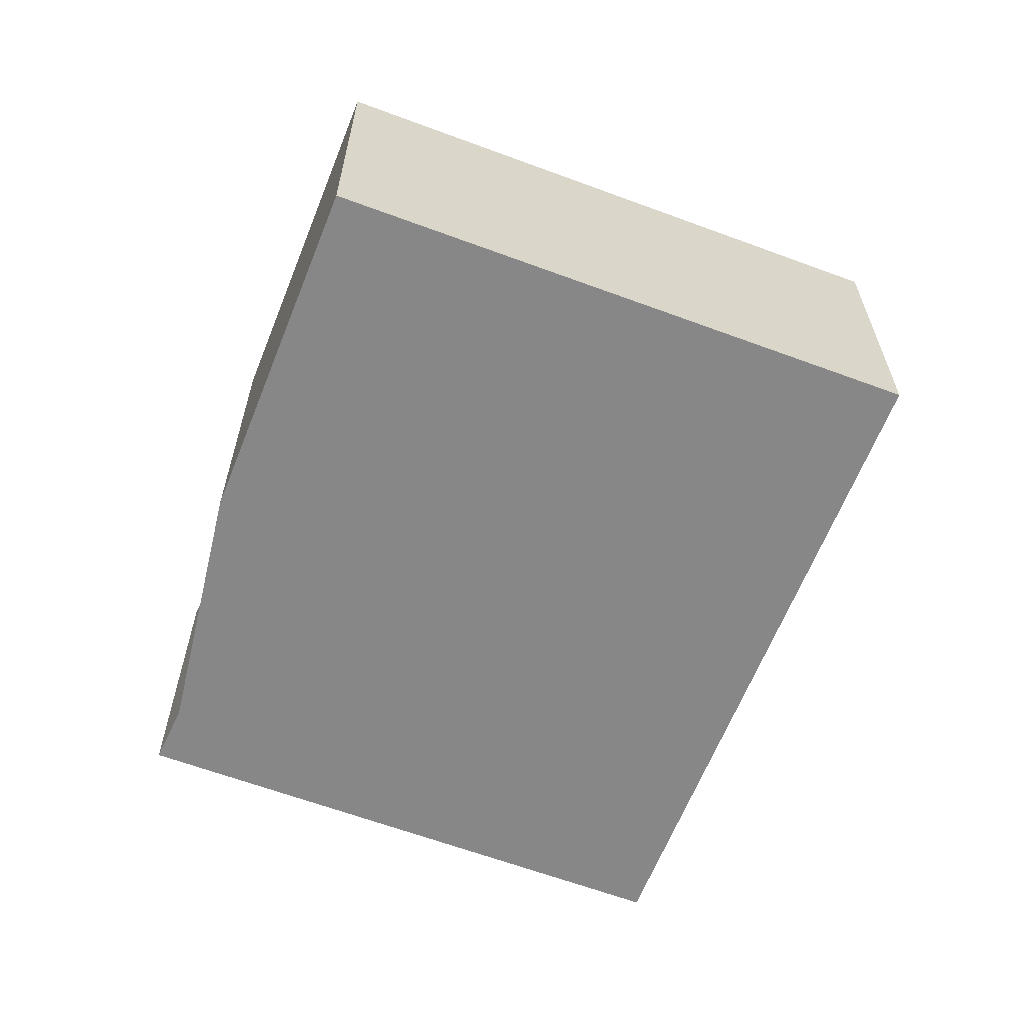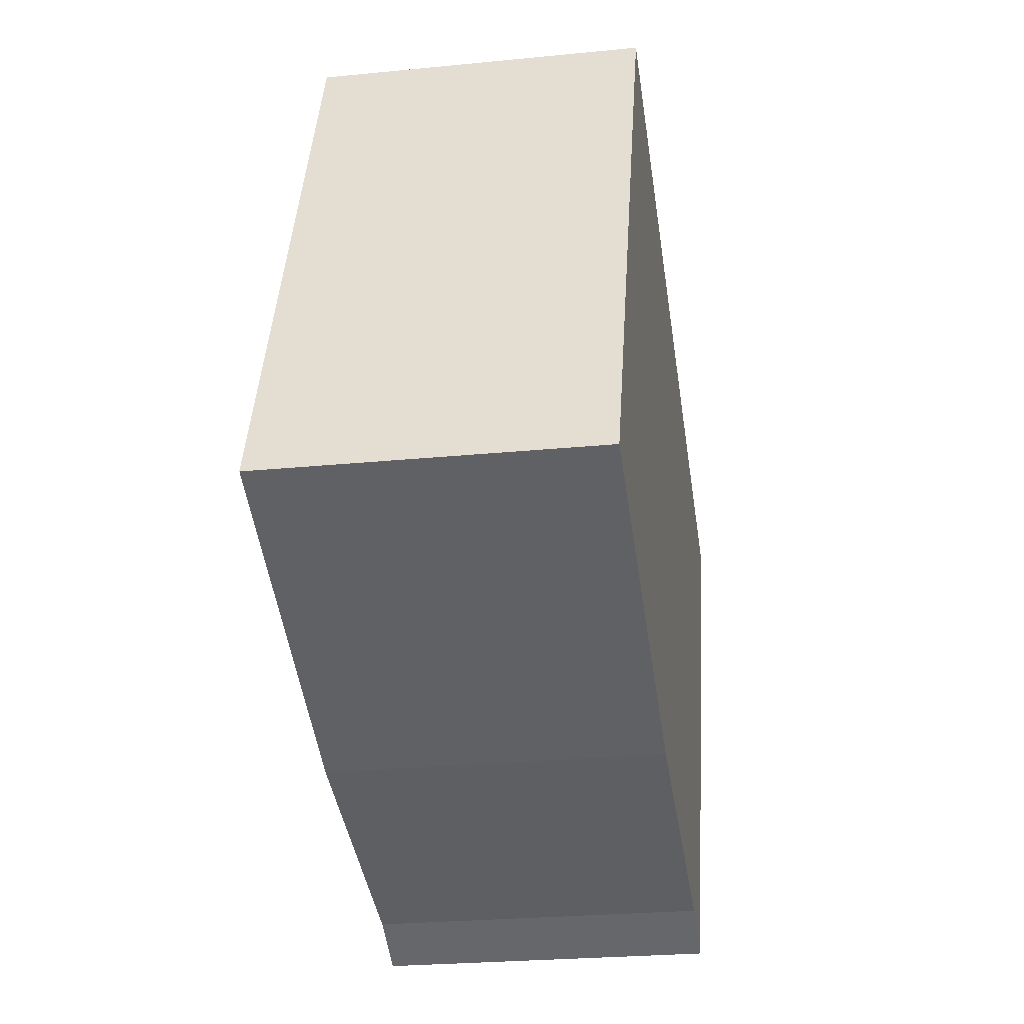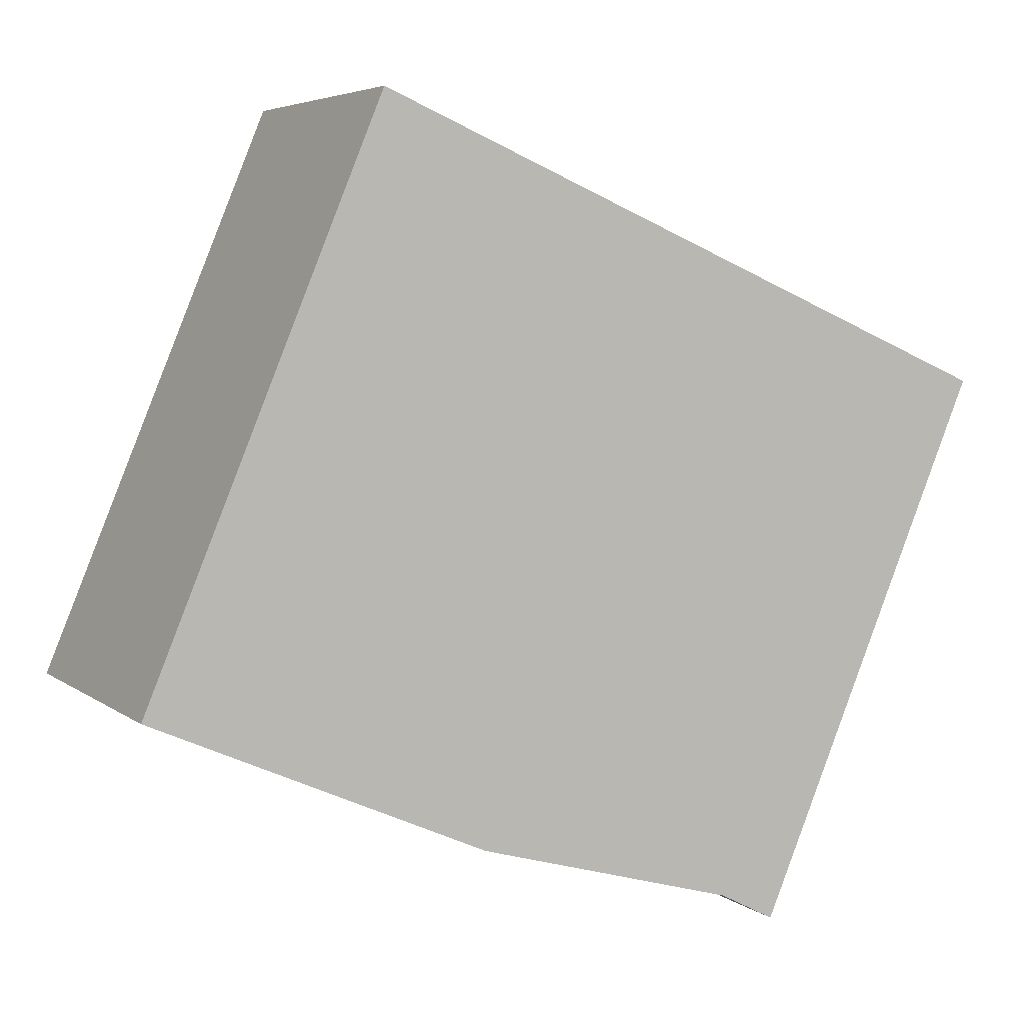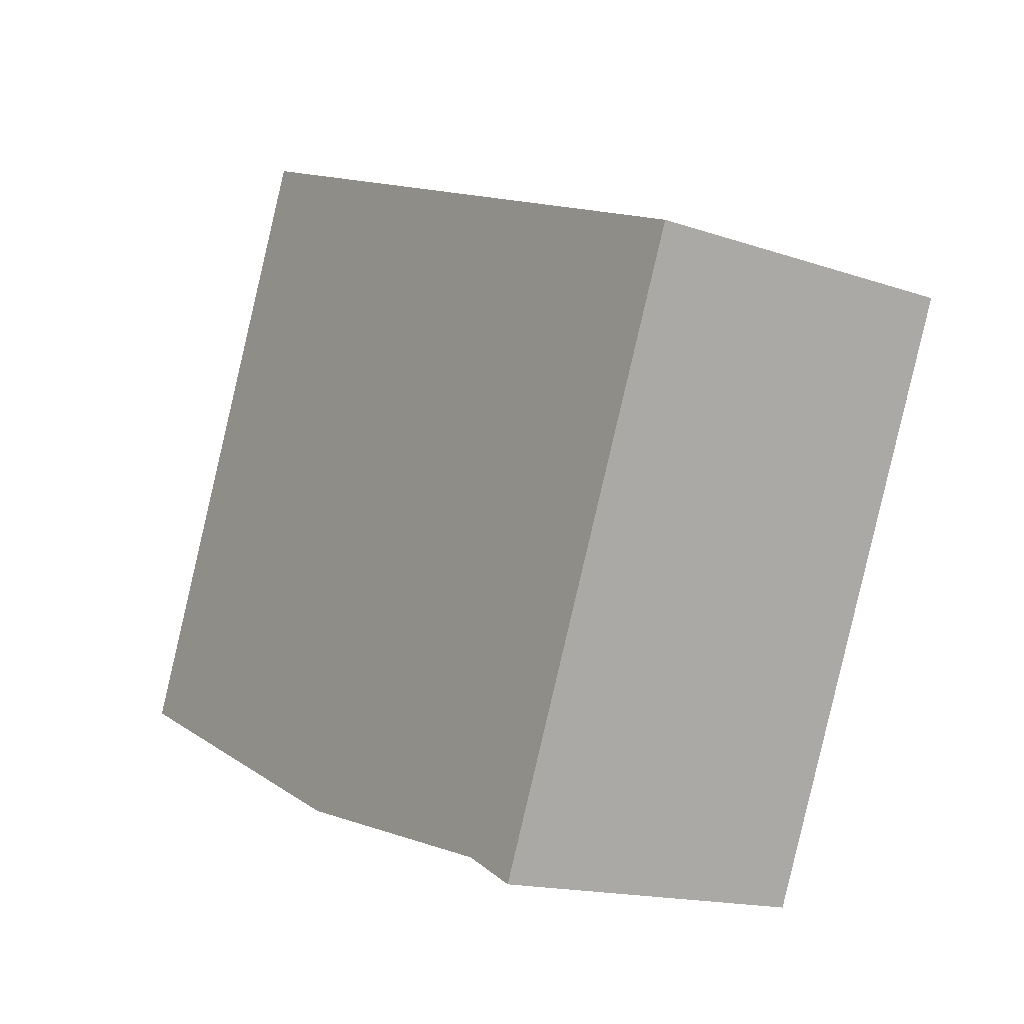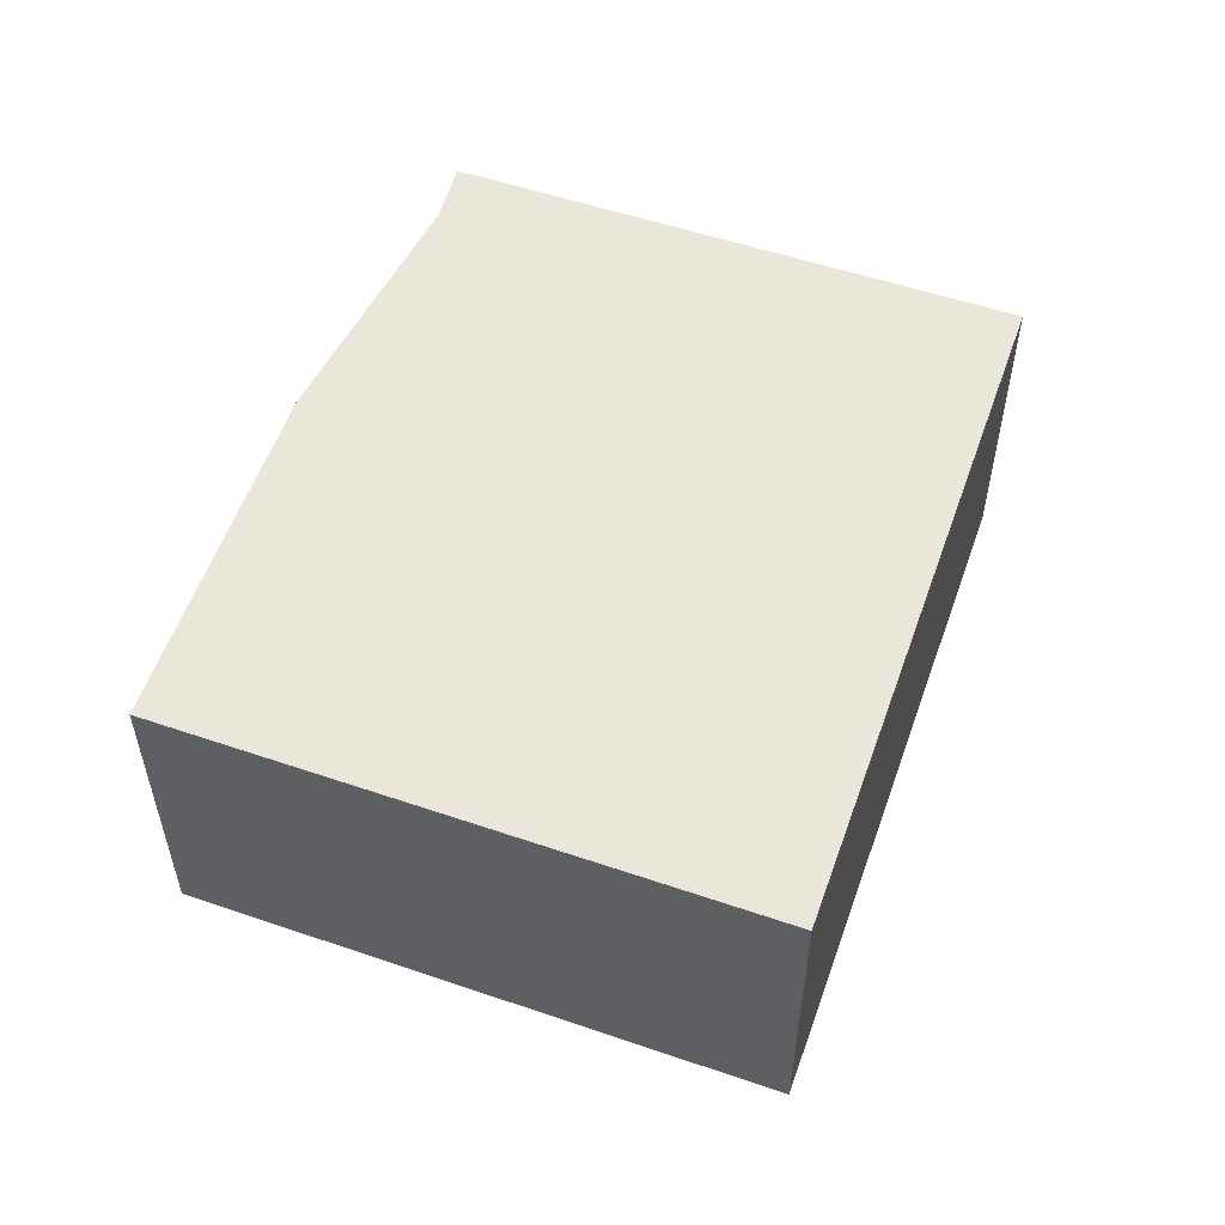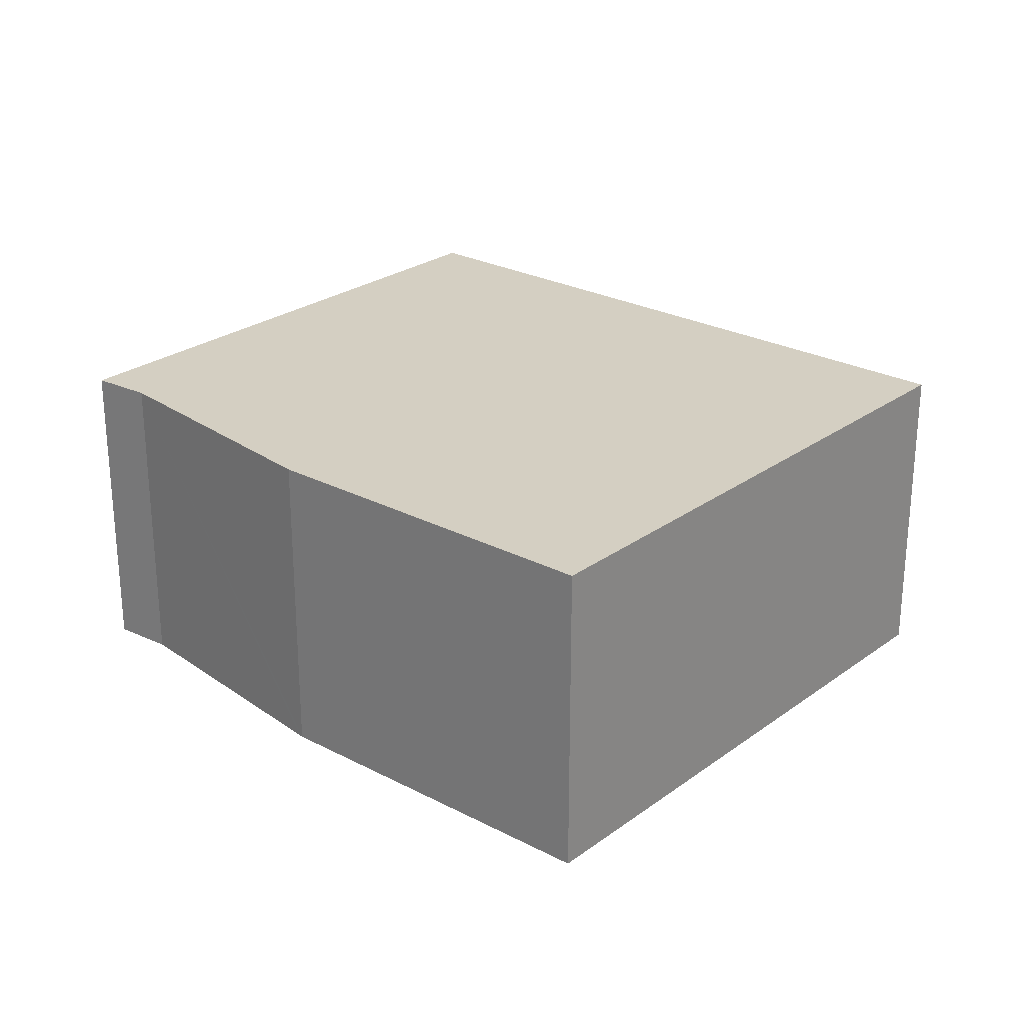
<metadata>
{"format":"obj","ext":"obj","renderer":"f3d","projection":"perspective","resolution":1024,"background":"white","views":[{"elev":-62.3,"azim":-88.0,"up":"+Y"},{"elev":-25.4,"azim":-80.9,"up":"+Z"},{"elev":5.1,"azim":-26.0,"up":"+Z"},{"elev":-15.6,"azim":54.1,"up":"+Z"},{"elev":54.9,"azim":-47.5,"up":"+Y"},{"elev":25.7,"azim":-116.4,"up":"+Y"}]}
</metadata>
<code>
v  4.632 6.256 11.12
v  5.751 6.256 -2.54
v  0 6.256 3.831e-16
v  6.606 6.256 -2.918
v  6.692 6.256 -2.942
v  11.78 6.256 -4.348
v  16.06 6.256 6.245
v  12.88 6.256 -4.916
v  17.36 6.256 5.69
v  16.68 6.256 5.98
v  6.606 1.787e-16 -2.918
v  6.692 1.801e-16 -2.942
v  11.78 2.662e-16 -4.348
v  17.36 -3.484e-16 5.69
v  12.88 3.01e-16 -4.916
v  0 0 0
v  5.751 1.555e-16 -2.54
v  4.632 -6.81e-16 11.12
v  16.06 -3.824e-16 6.245
v  16.68 -3.662e-16 5.98
g defaultobject
f 1 2 3
f 2 1 4
f 4 1 5
f 5 1 6
f 6 1 7
f 6 7 8
f 8 7 9
f 9 7 10
f 5 11 4
f 11 5 6
f 11 6 12
f 12 6 13
f 14 8 9
f 8 14 15
f 11 2 4
f 2 11 3
f 3 11 16
f 16 11 17
f 15 6 8
f 6 15 13
f 16 1 3
f 1 16 18
f 18 7 1
f 7 18 19
f 7 19 10
f 10 19 9
f 9 19 14
f 14 19 20
f 17 18 16
f 18 17 11
f 18 11 12
f 18 12 13
f 18 13 15
f 18 15 14
f 18 14 19
f 19 14 20

</code>
